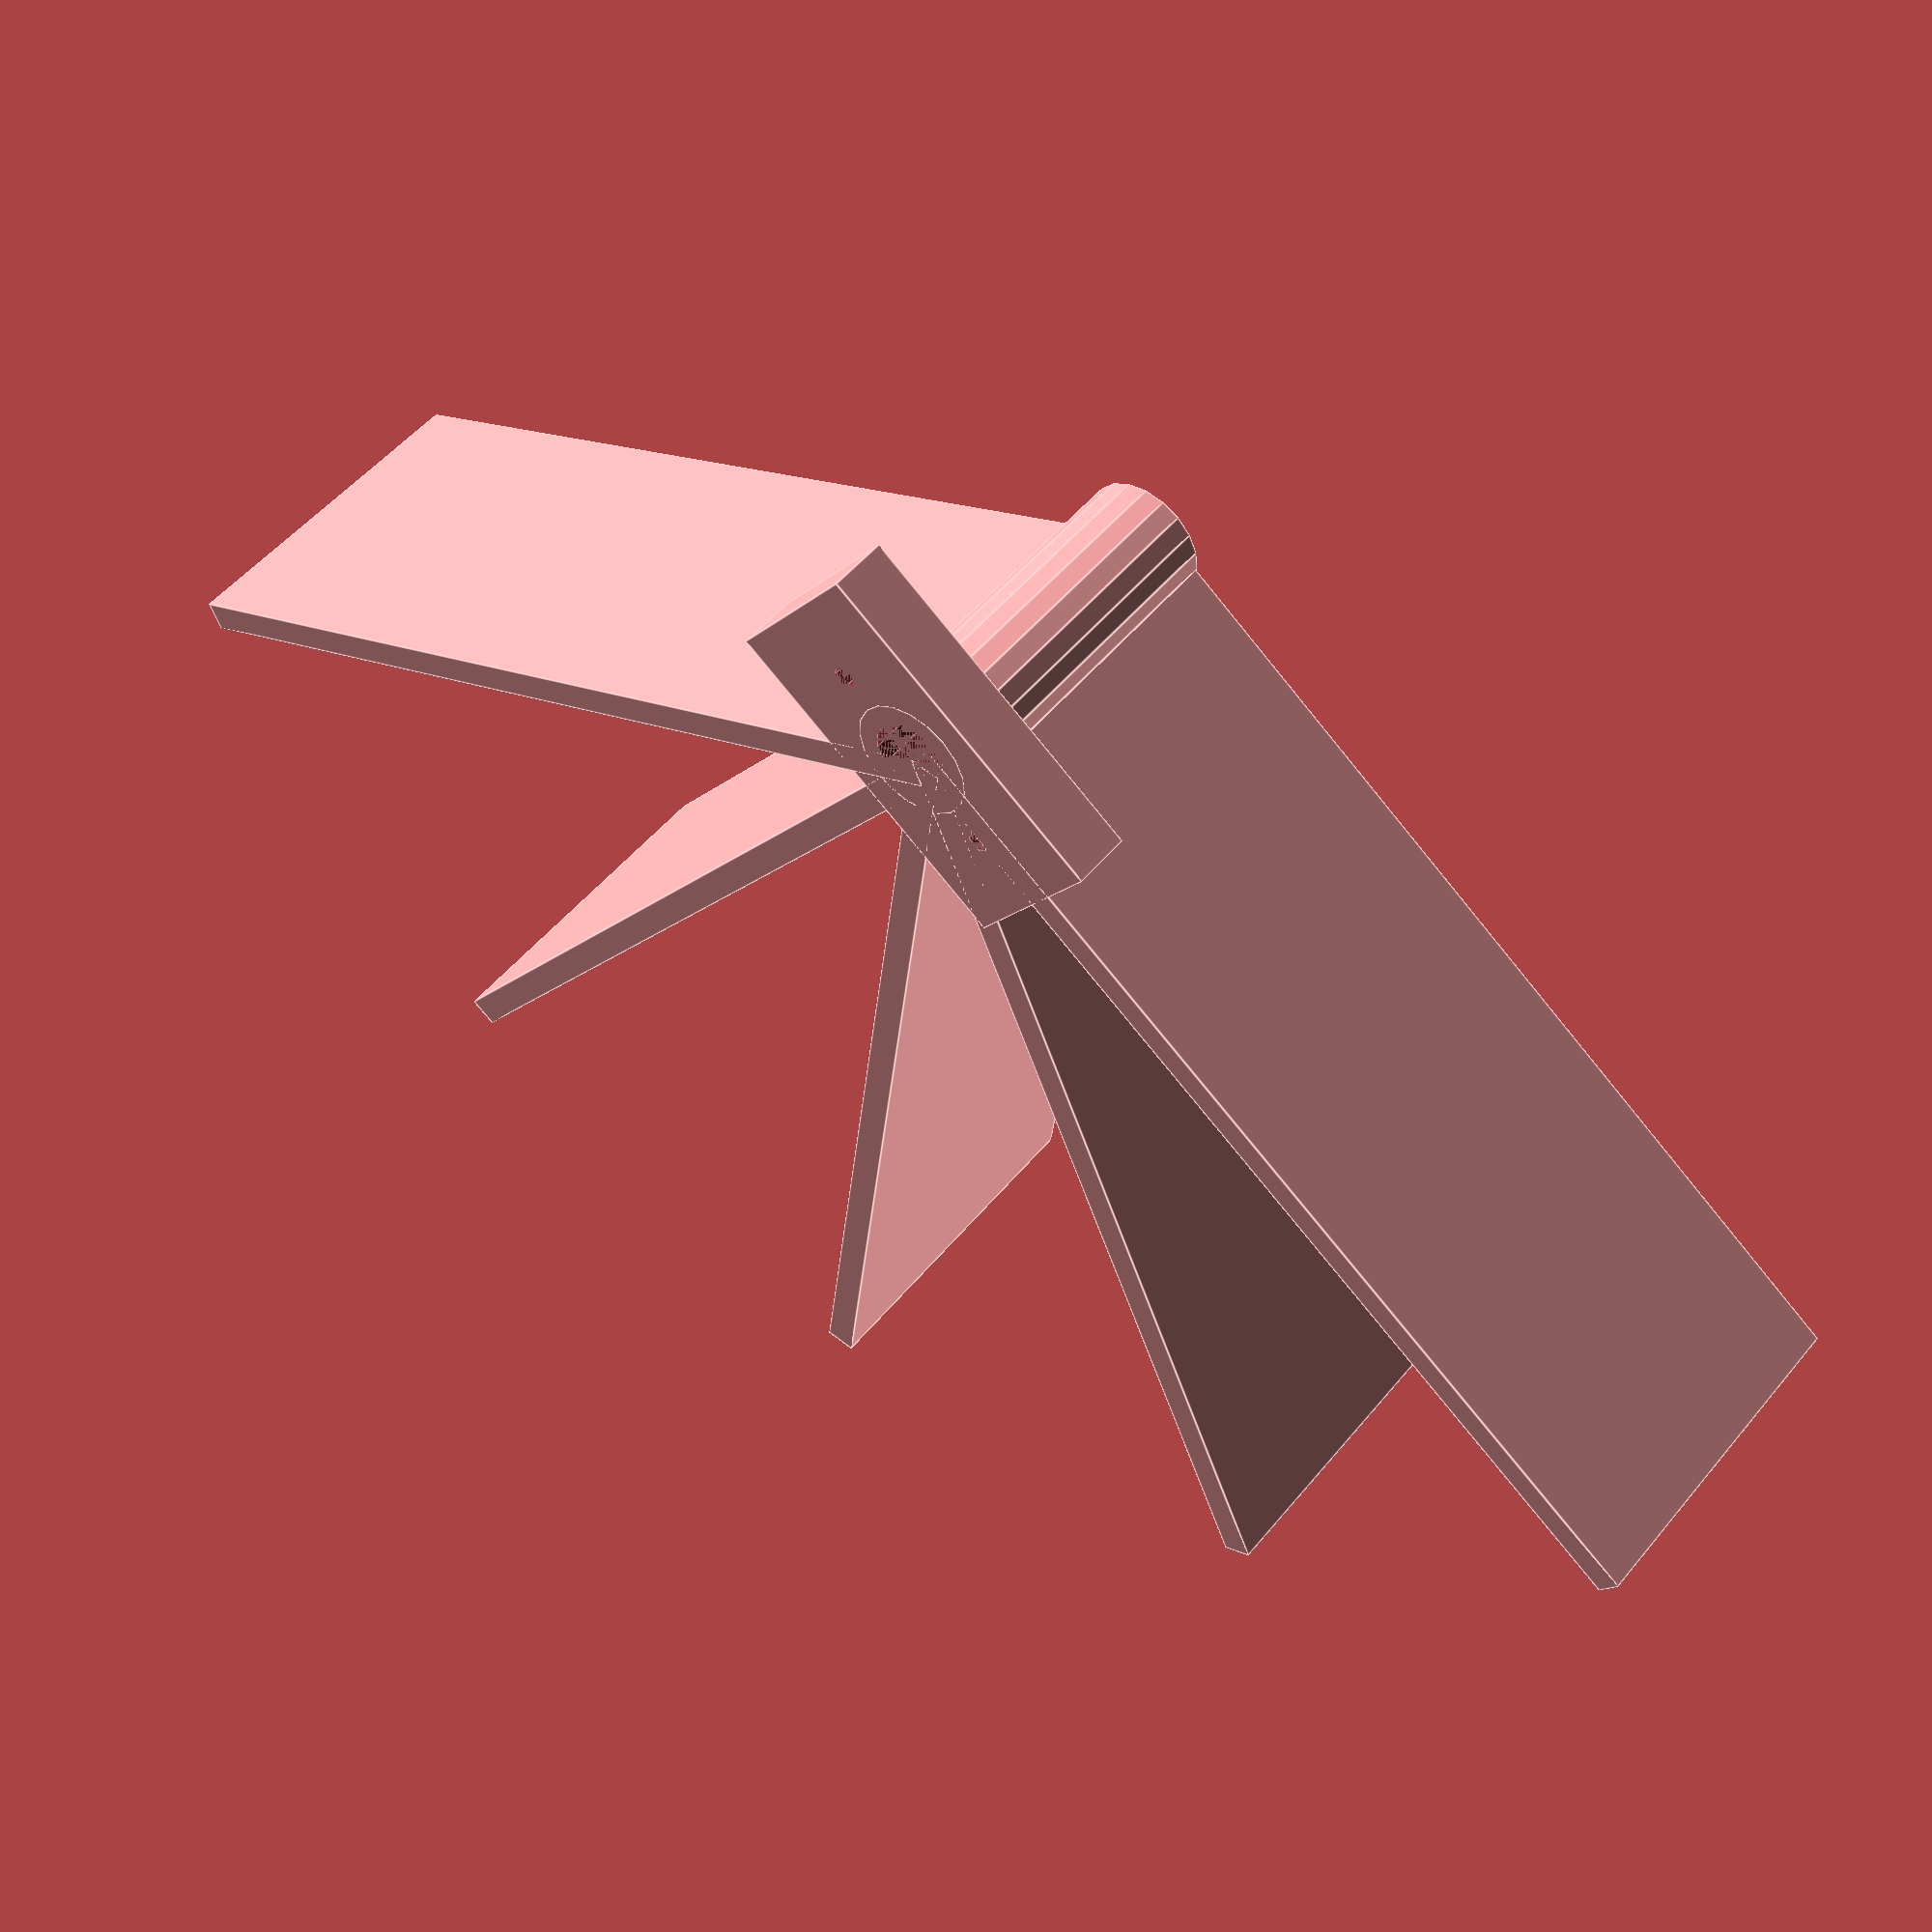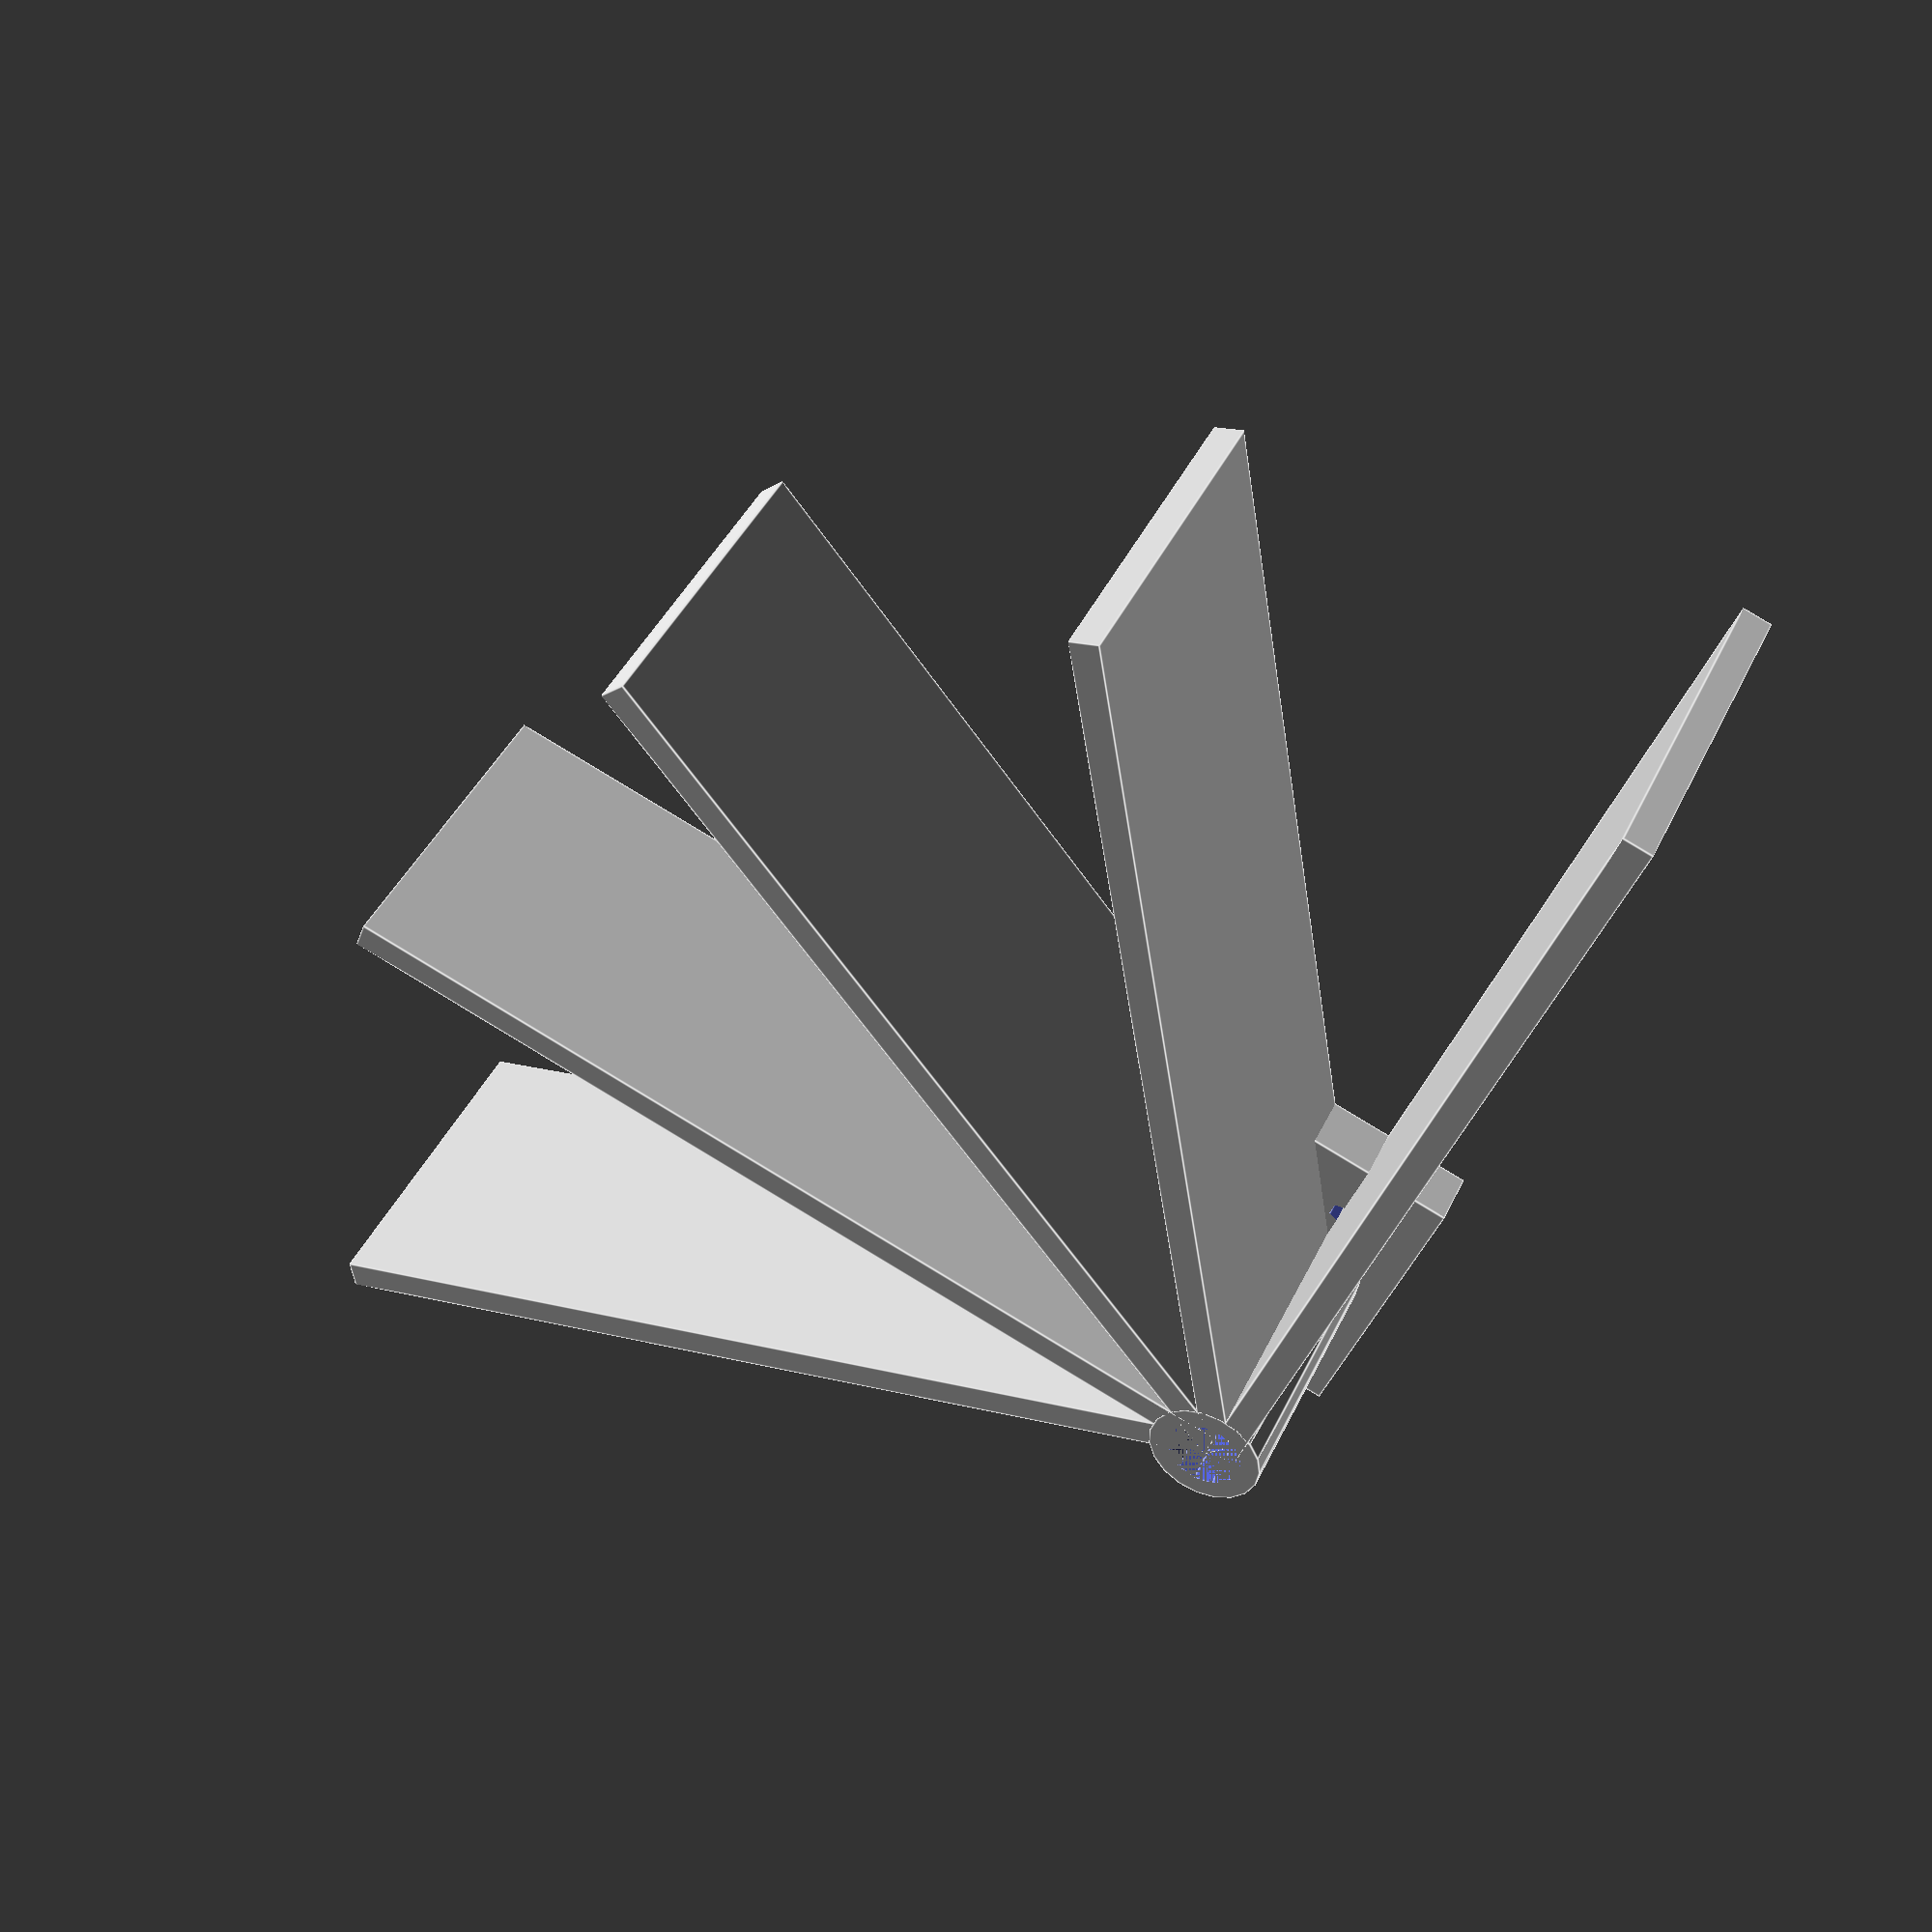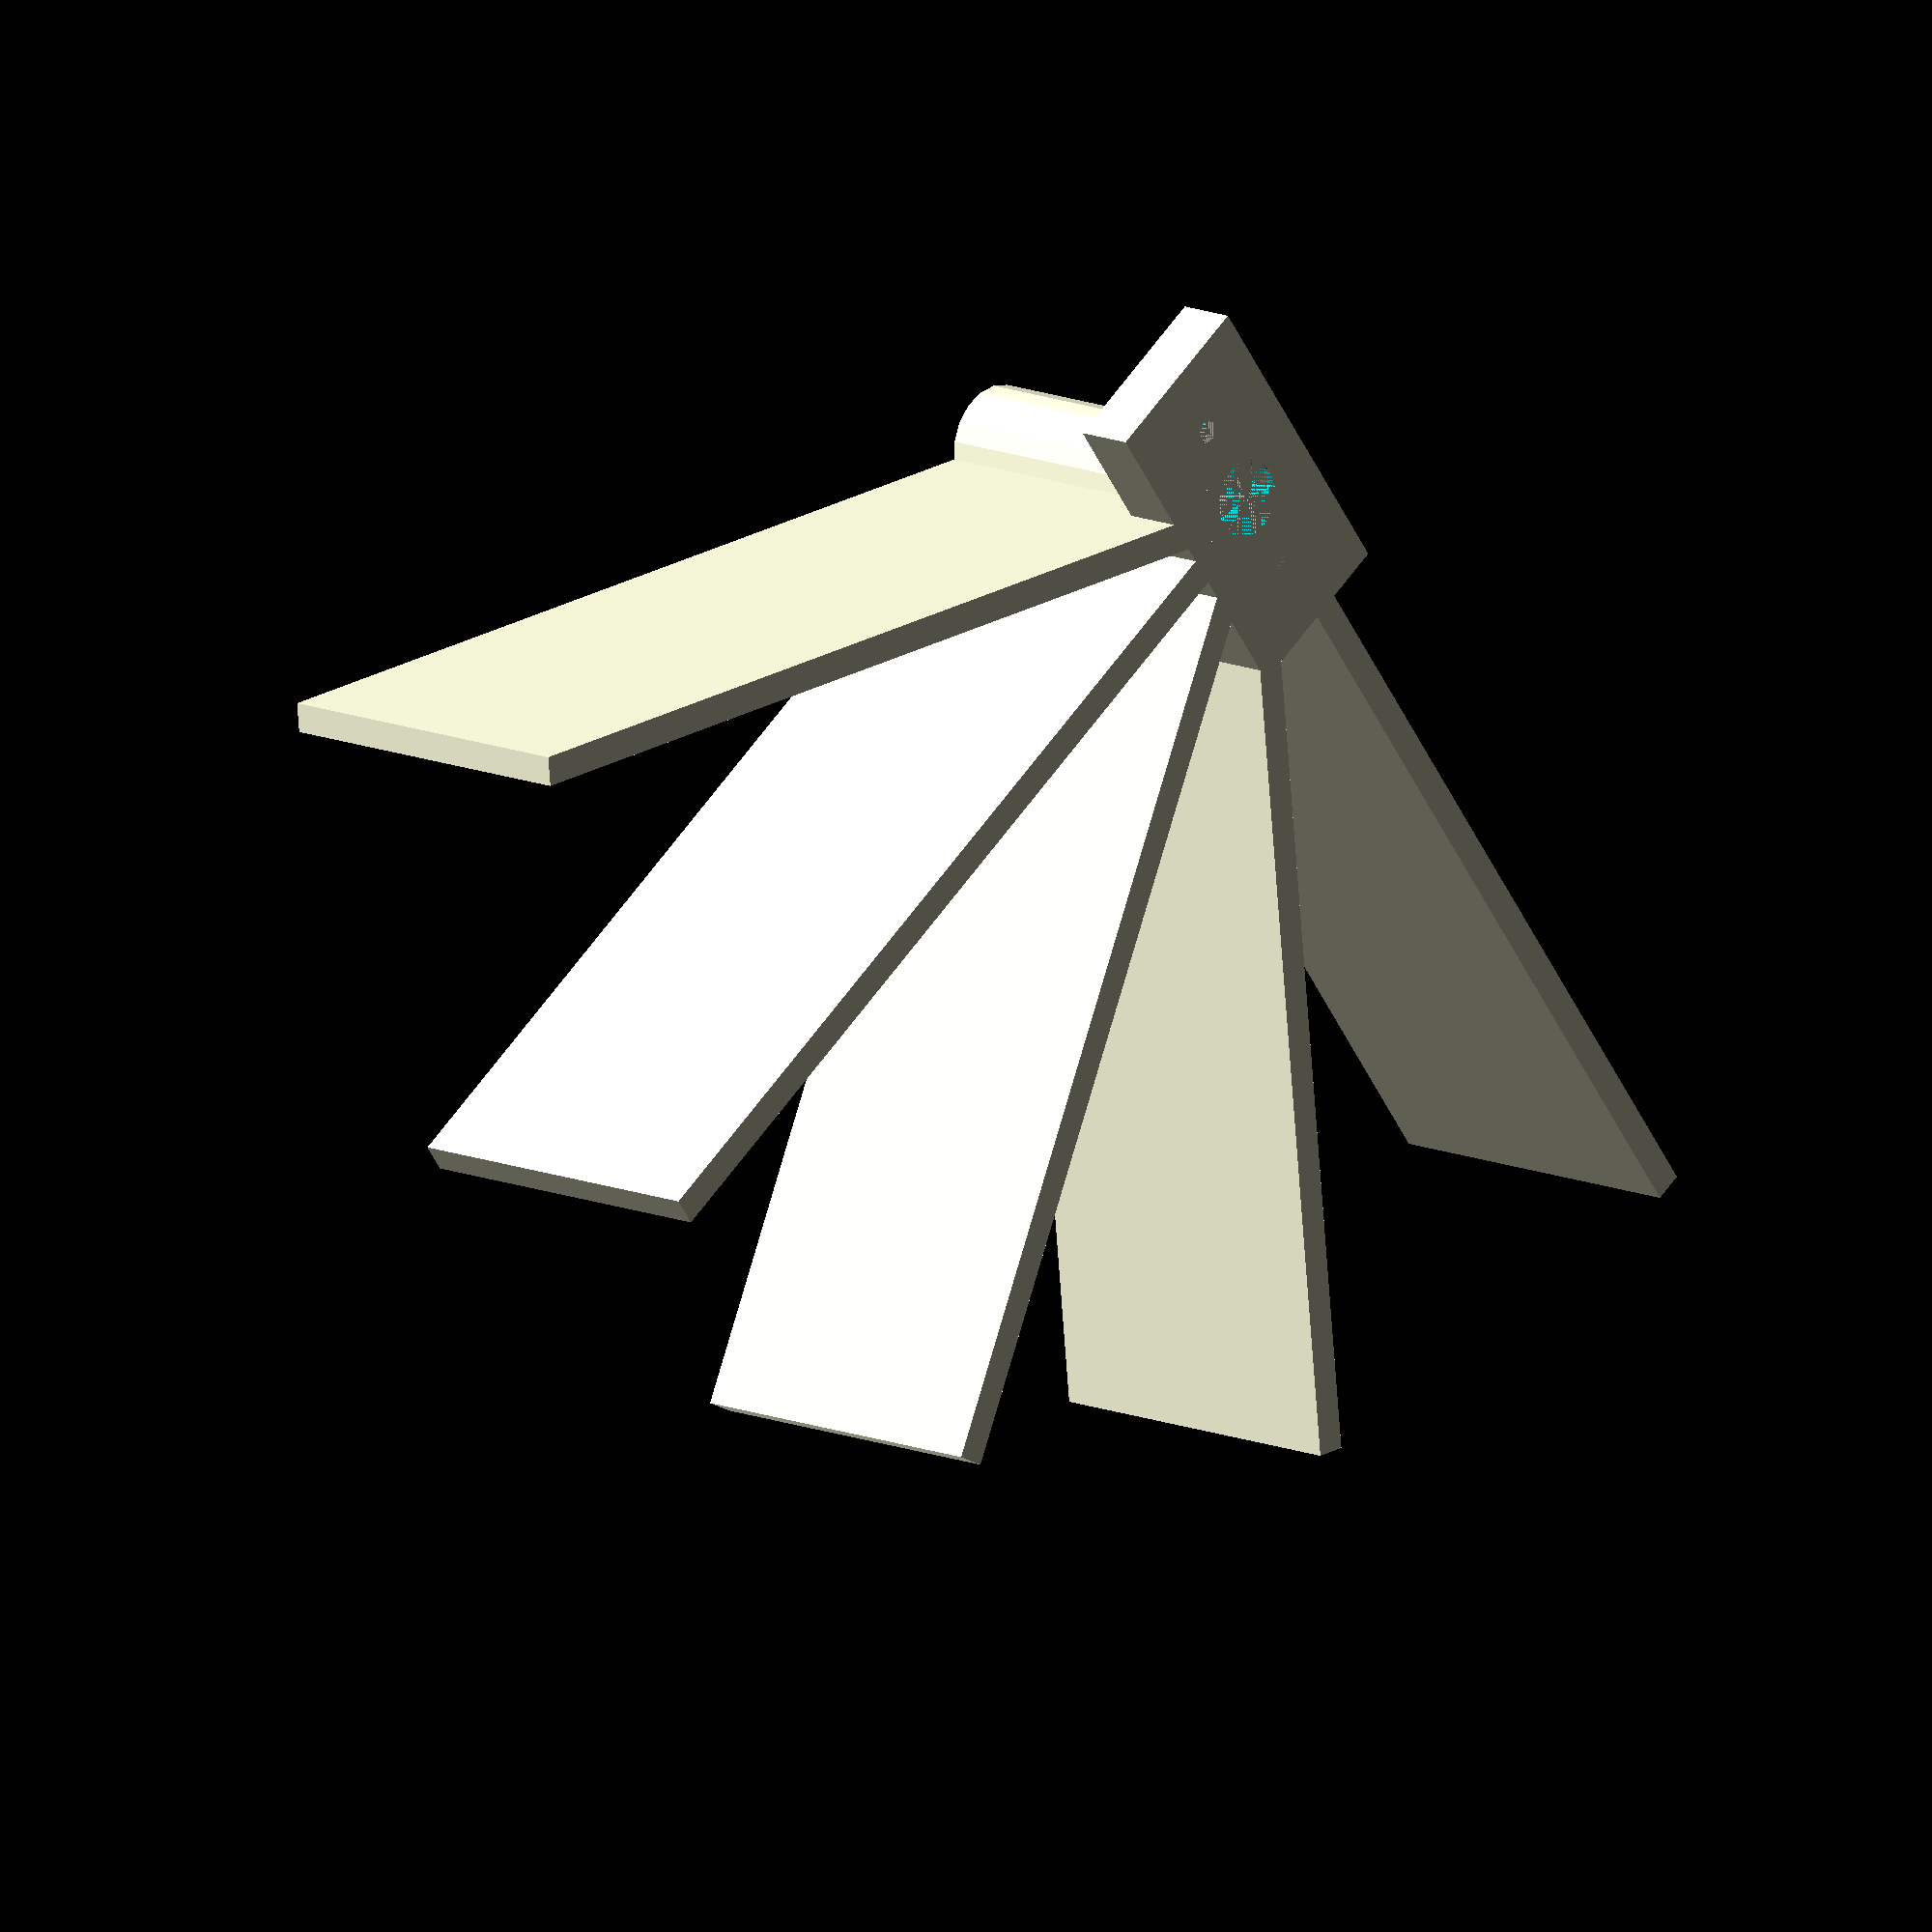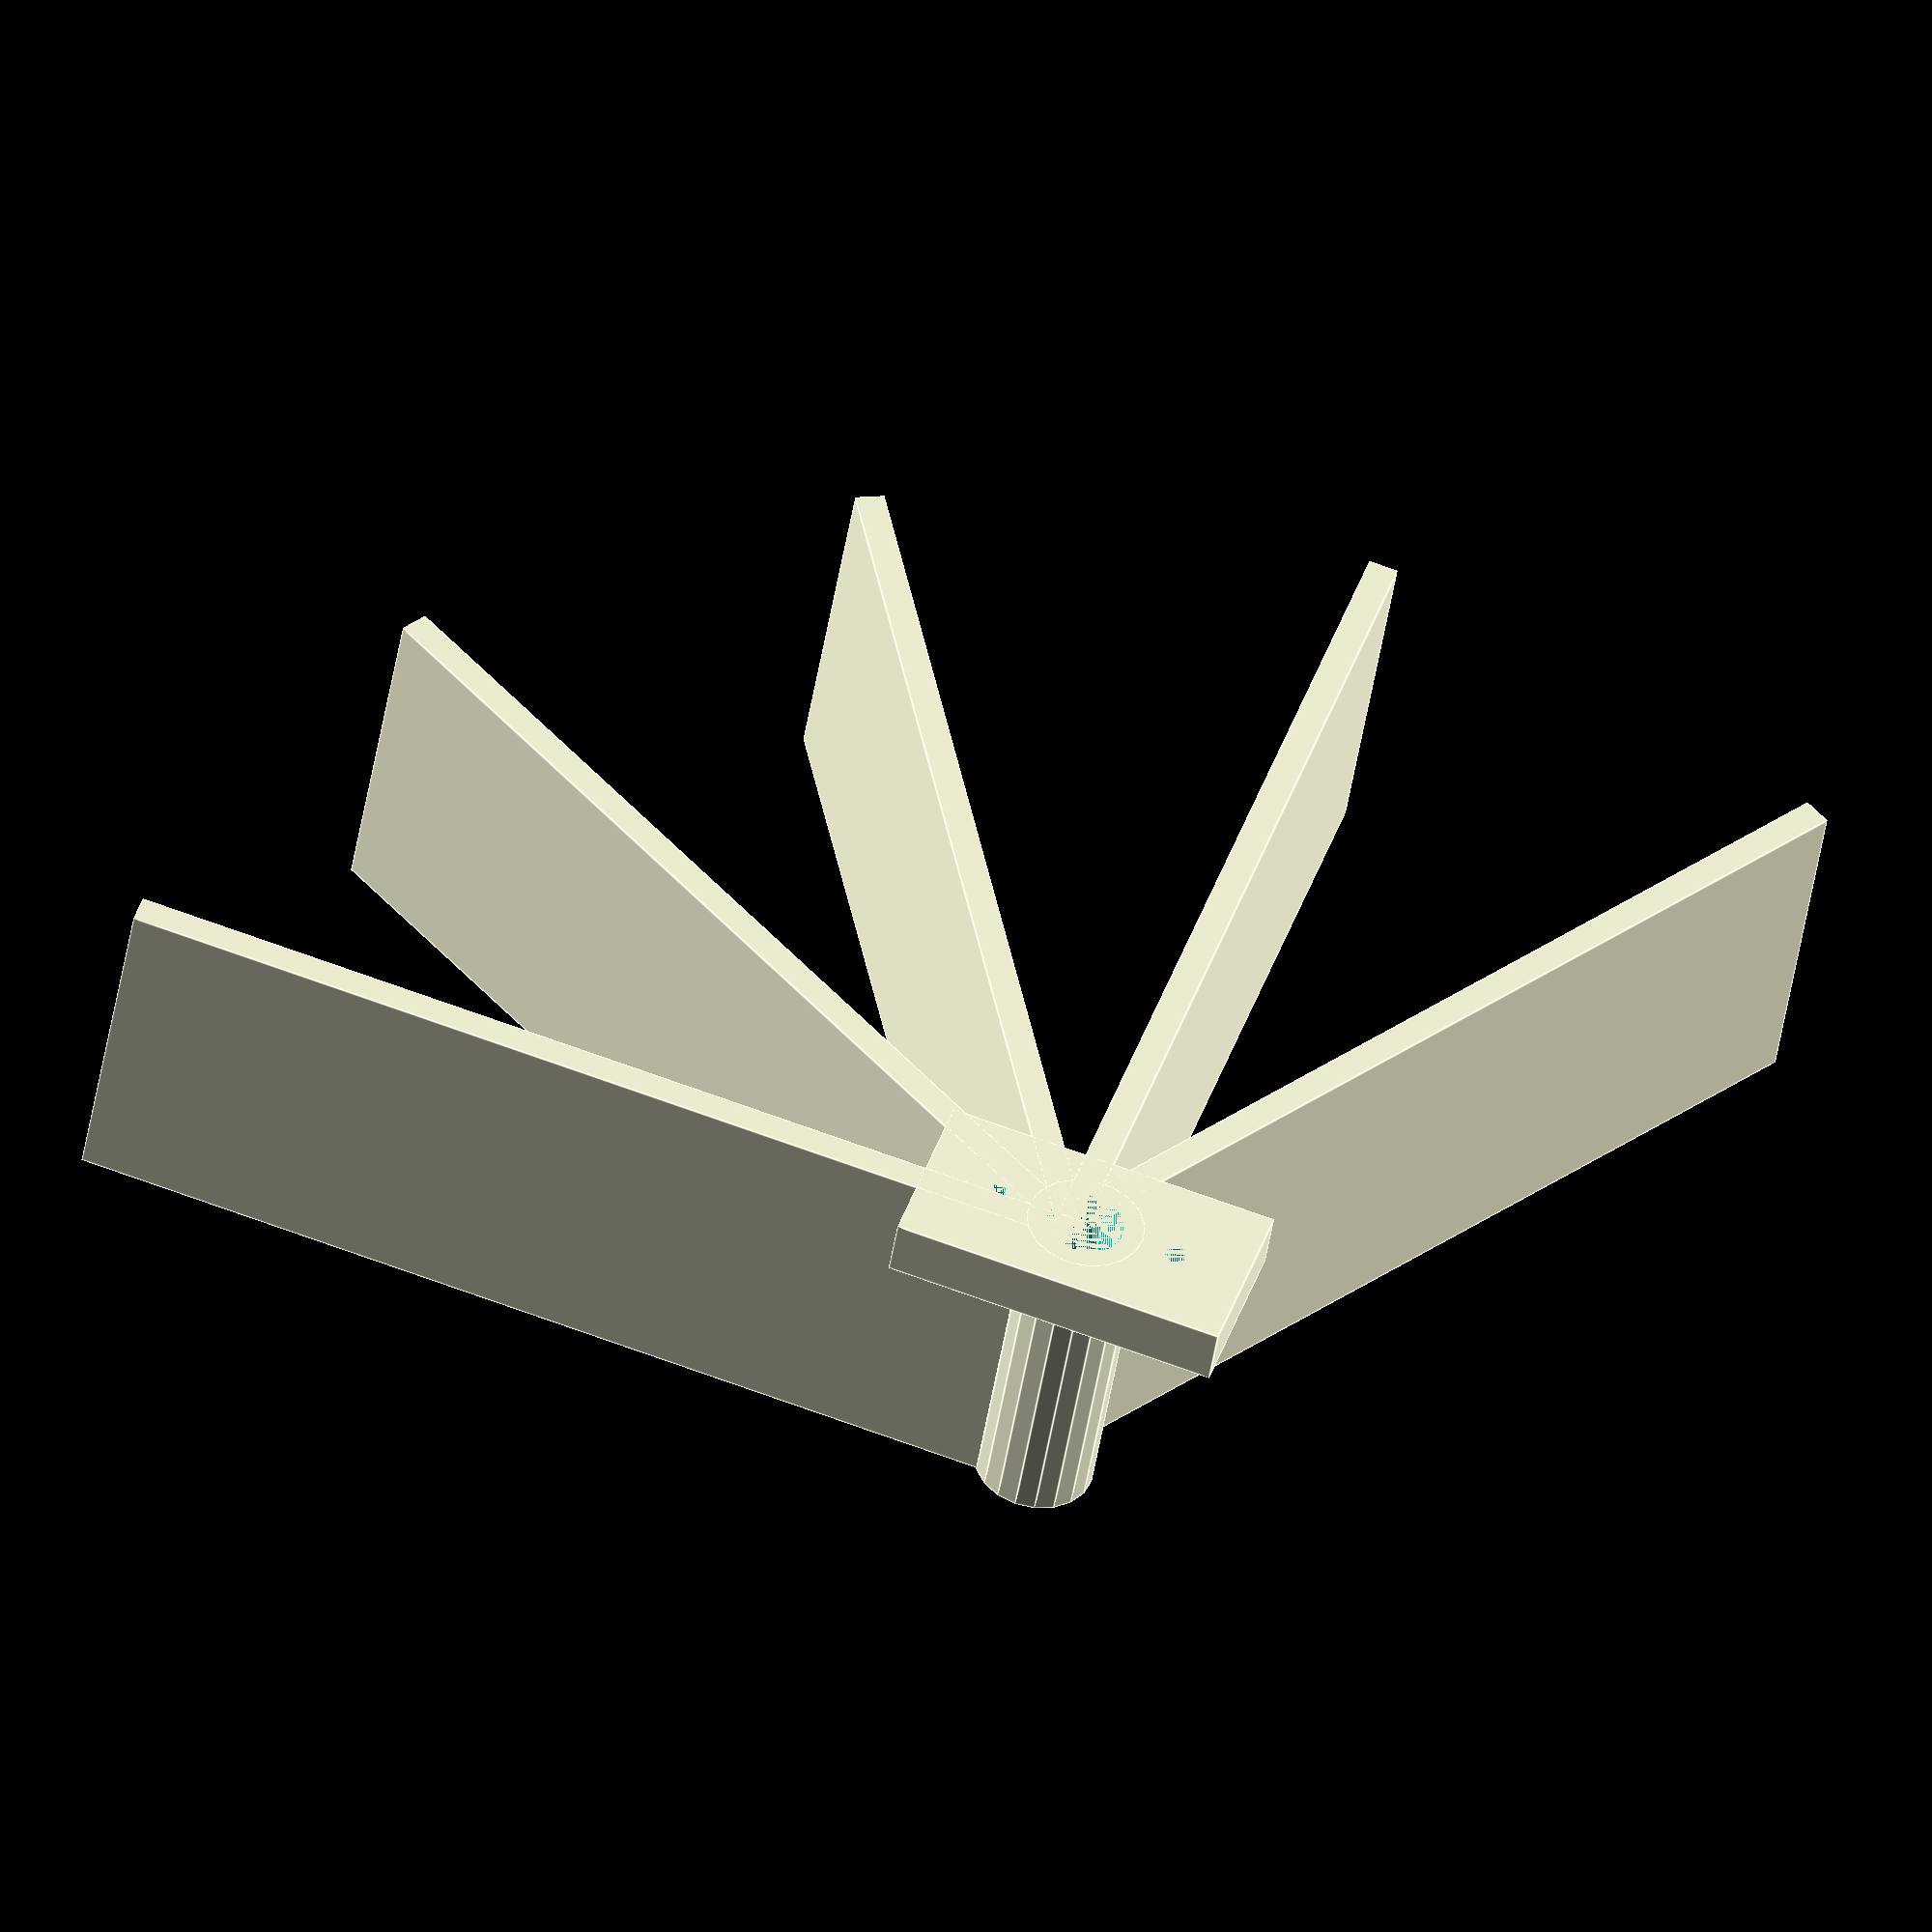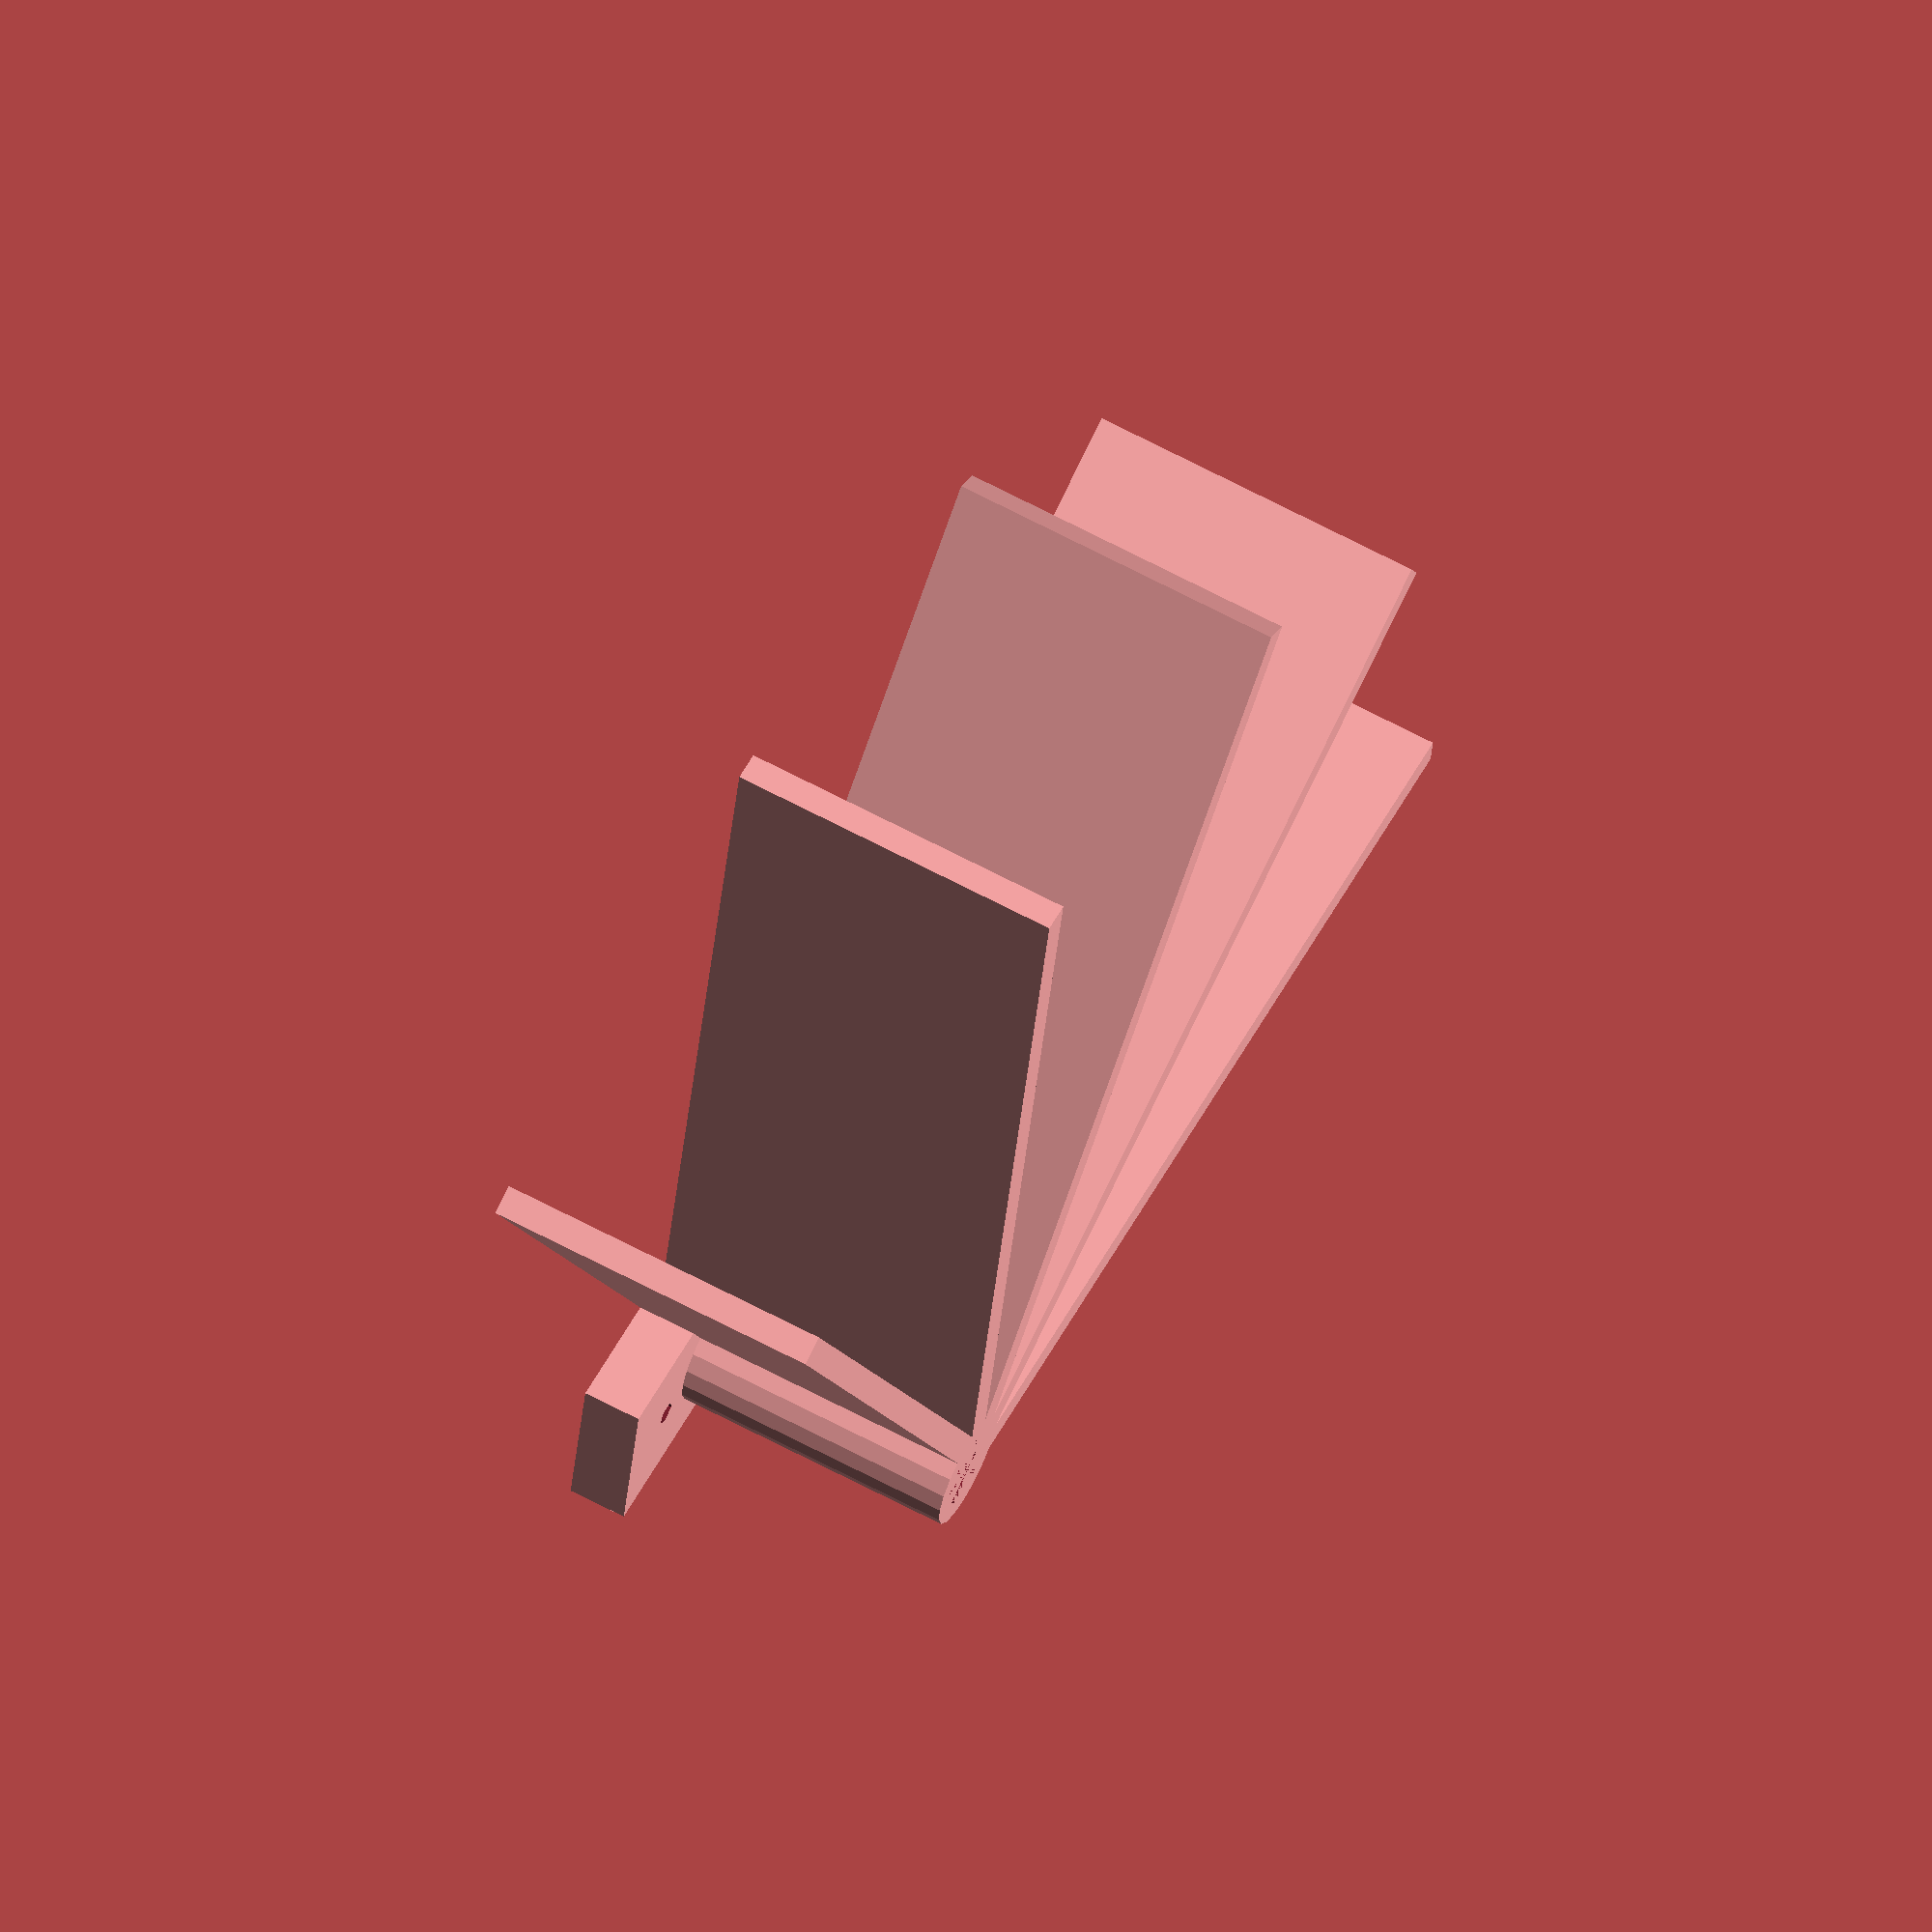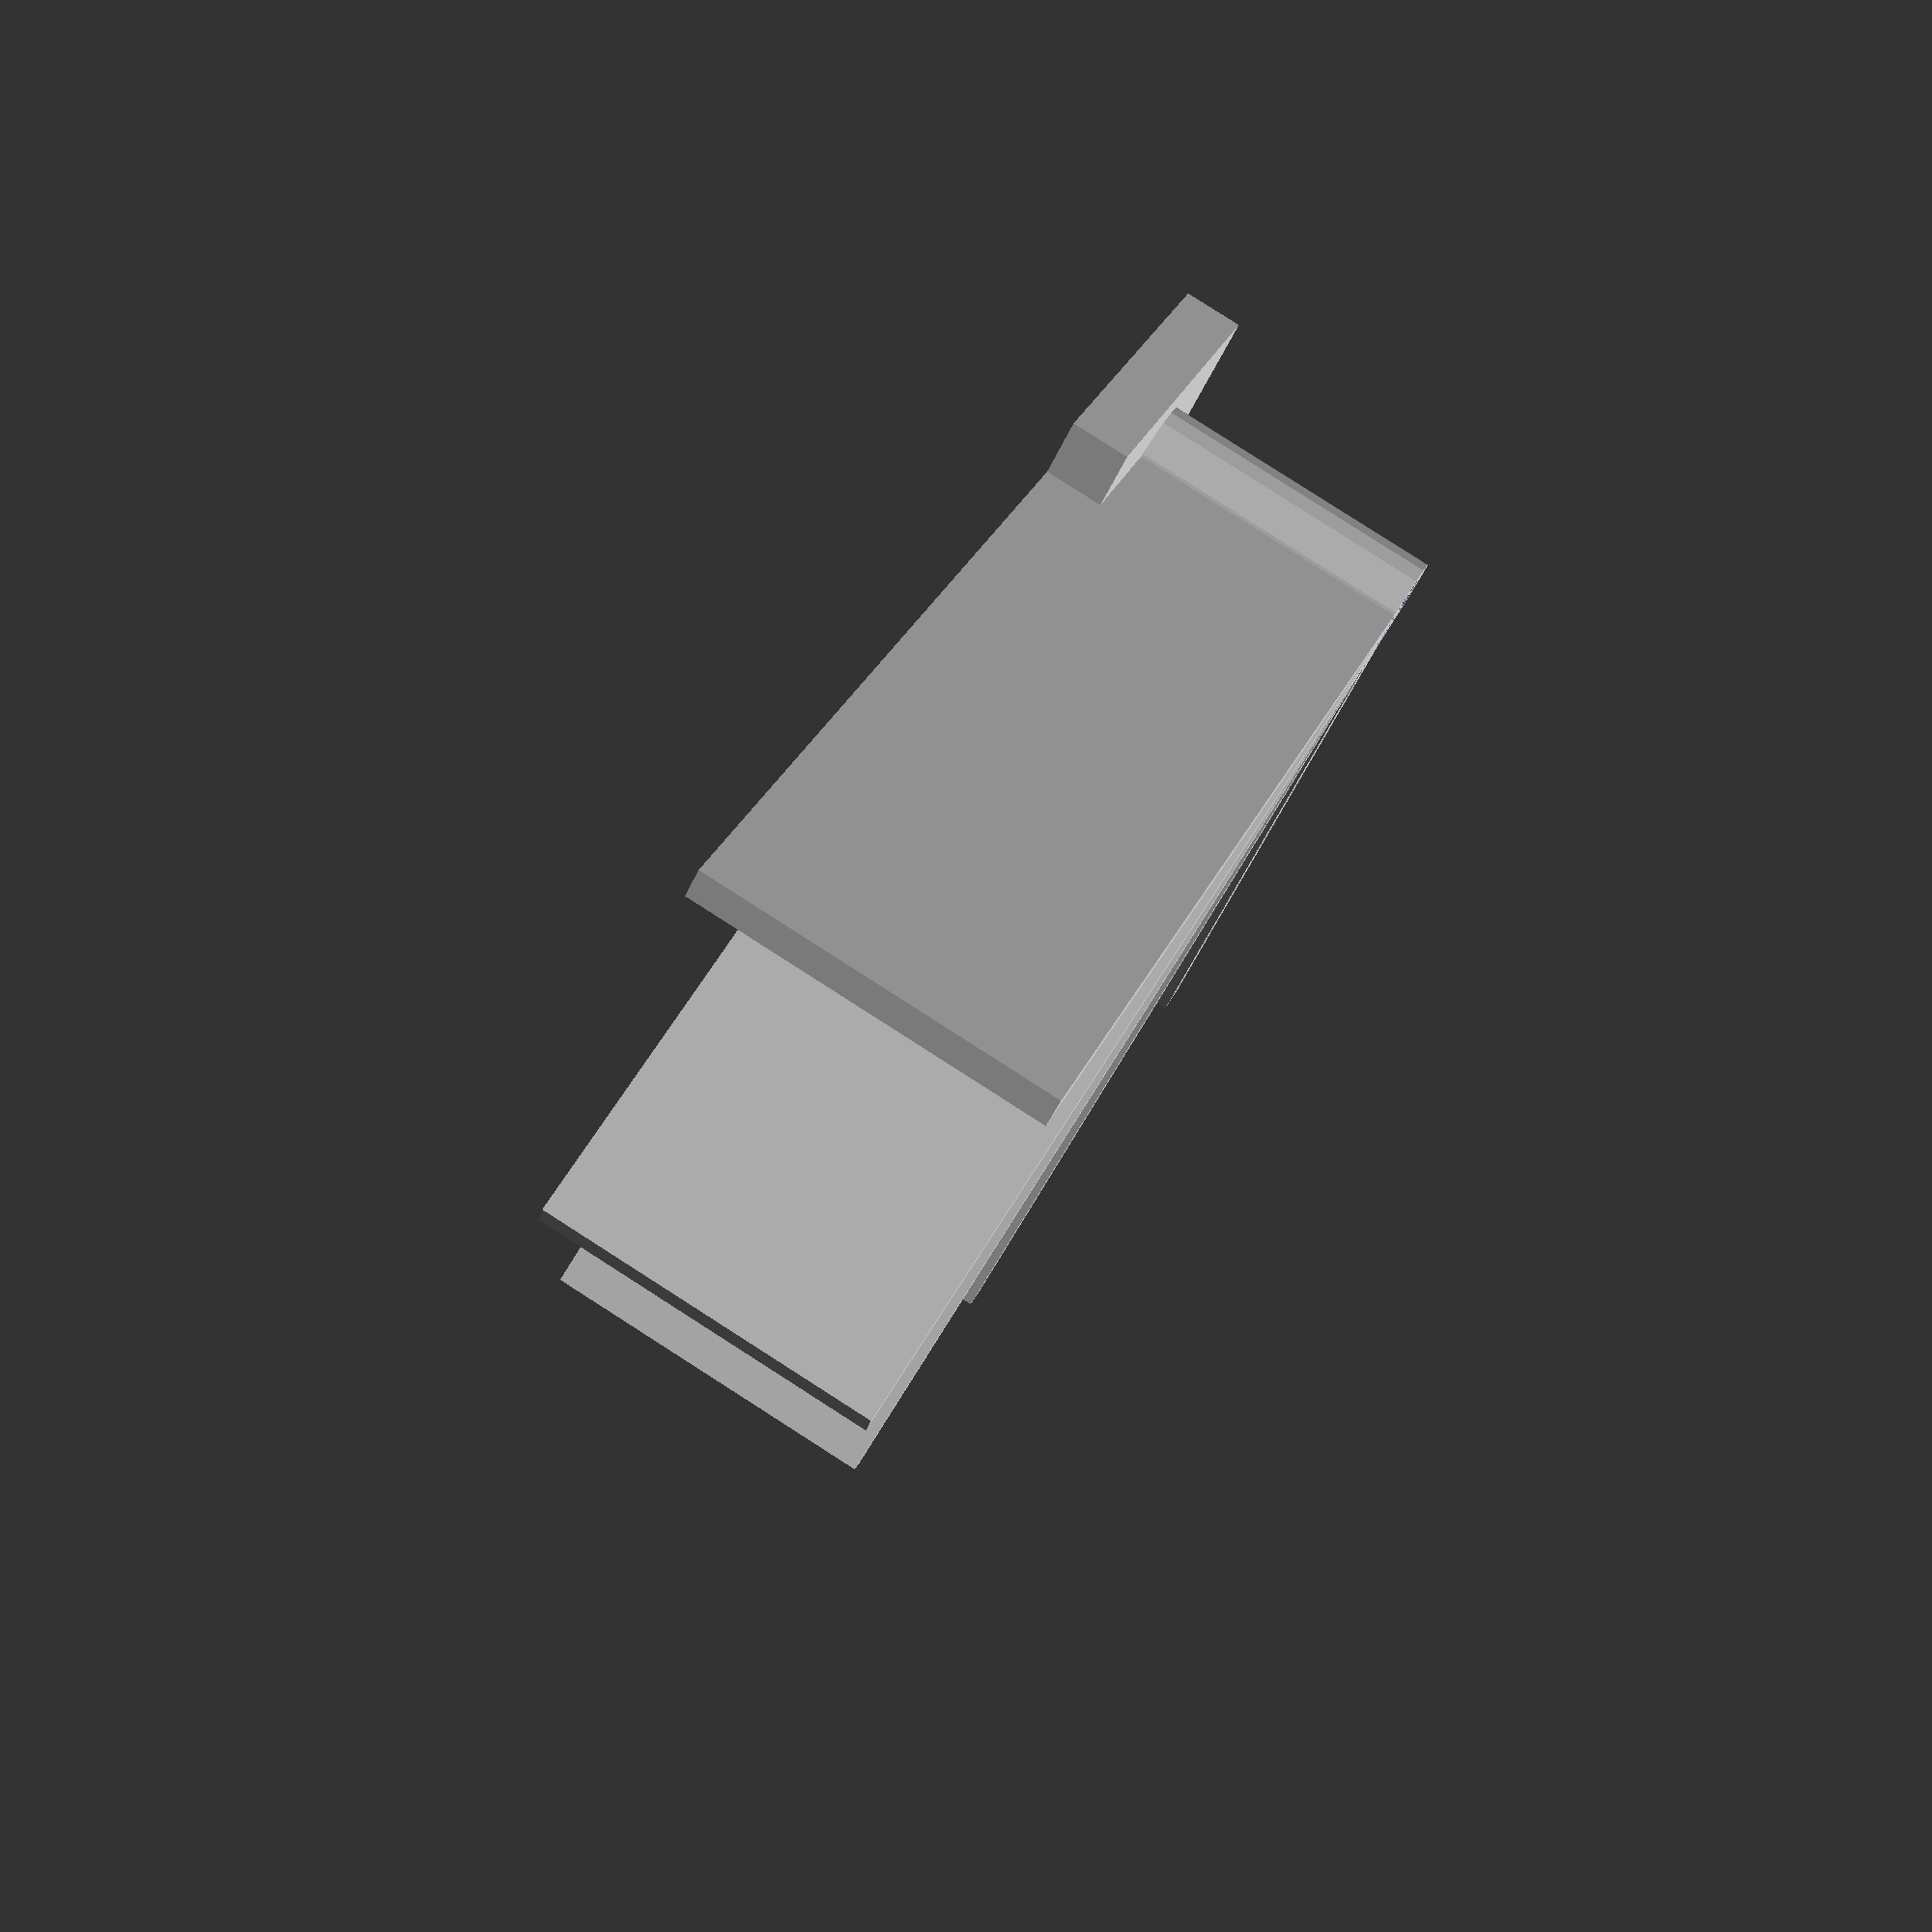
<openscad>
module pales() {
	difference(){
        for (i = [0: 1: 4]){
		rotate([0, 0, i*30]) cube([3, 100, 35]);
        }
        cylinder(35, d=8);
	}
}

module attache() {
    difference(){
        translate([0,0,3]) cube([18,34,6],center=true);
	
        union() {
            translate([0,5.5-15,0]) cylinder(35, d=2.5);
            cylinder(20, d=8);
            translate([0,24.5-15,0]) cylinder(35, d=2.5);
            
        }
    }
}

module viscentrale() {
    difference(){
        cylinder(35, r=6);
        cylinder(35, d=8);
    }
}

pales();
attache();
viscentrale();

</openscad>
<views>
elev=129.3 azim=53.0 roll=322.3 proj=p view=edges
elev=137.9 azim=200.6 roll=156.3 proj=p view=edges
elev=347.3 azim=216.0 roll=134.4 proj=o view=wireframe
elev=44.1 azim=71.7 roll=171.5 proj=o view=edges
elev=293.9 azim=100.0 roll=298.1 proj=o view=solid
elev=276.1 azim=318.7 roll=302.6 proj=p view=solid
</views>
